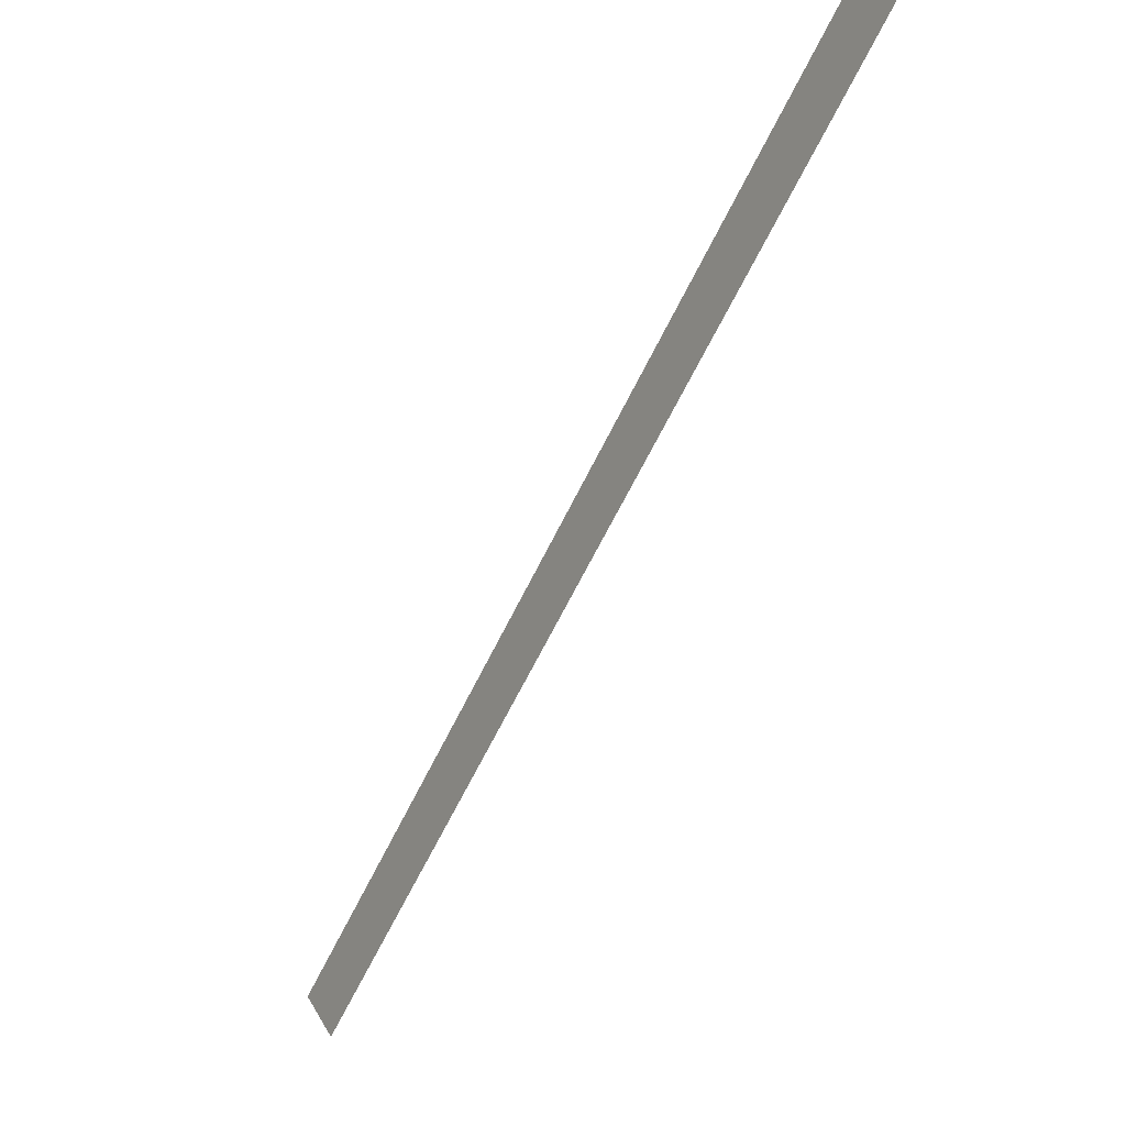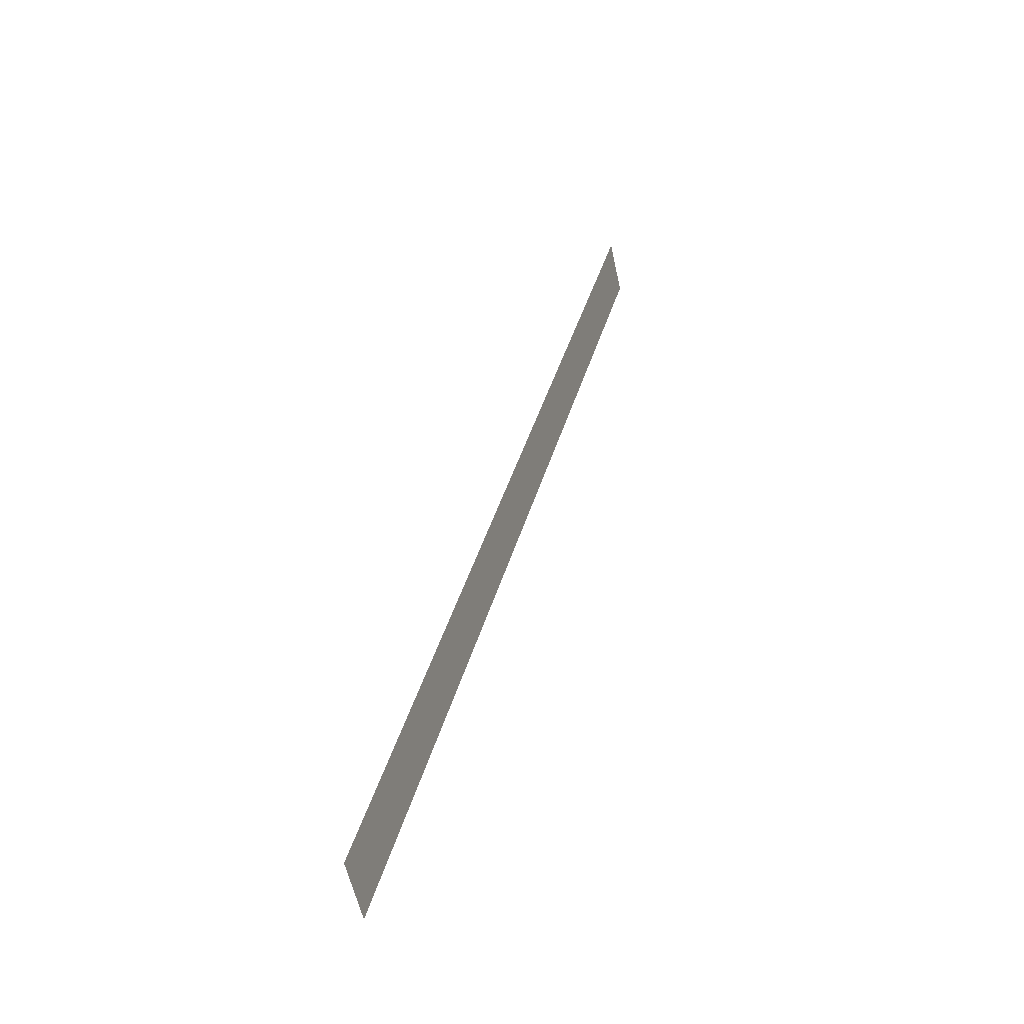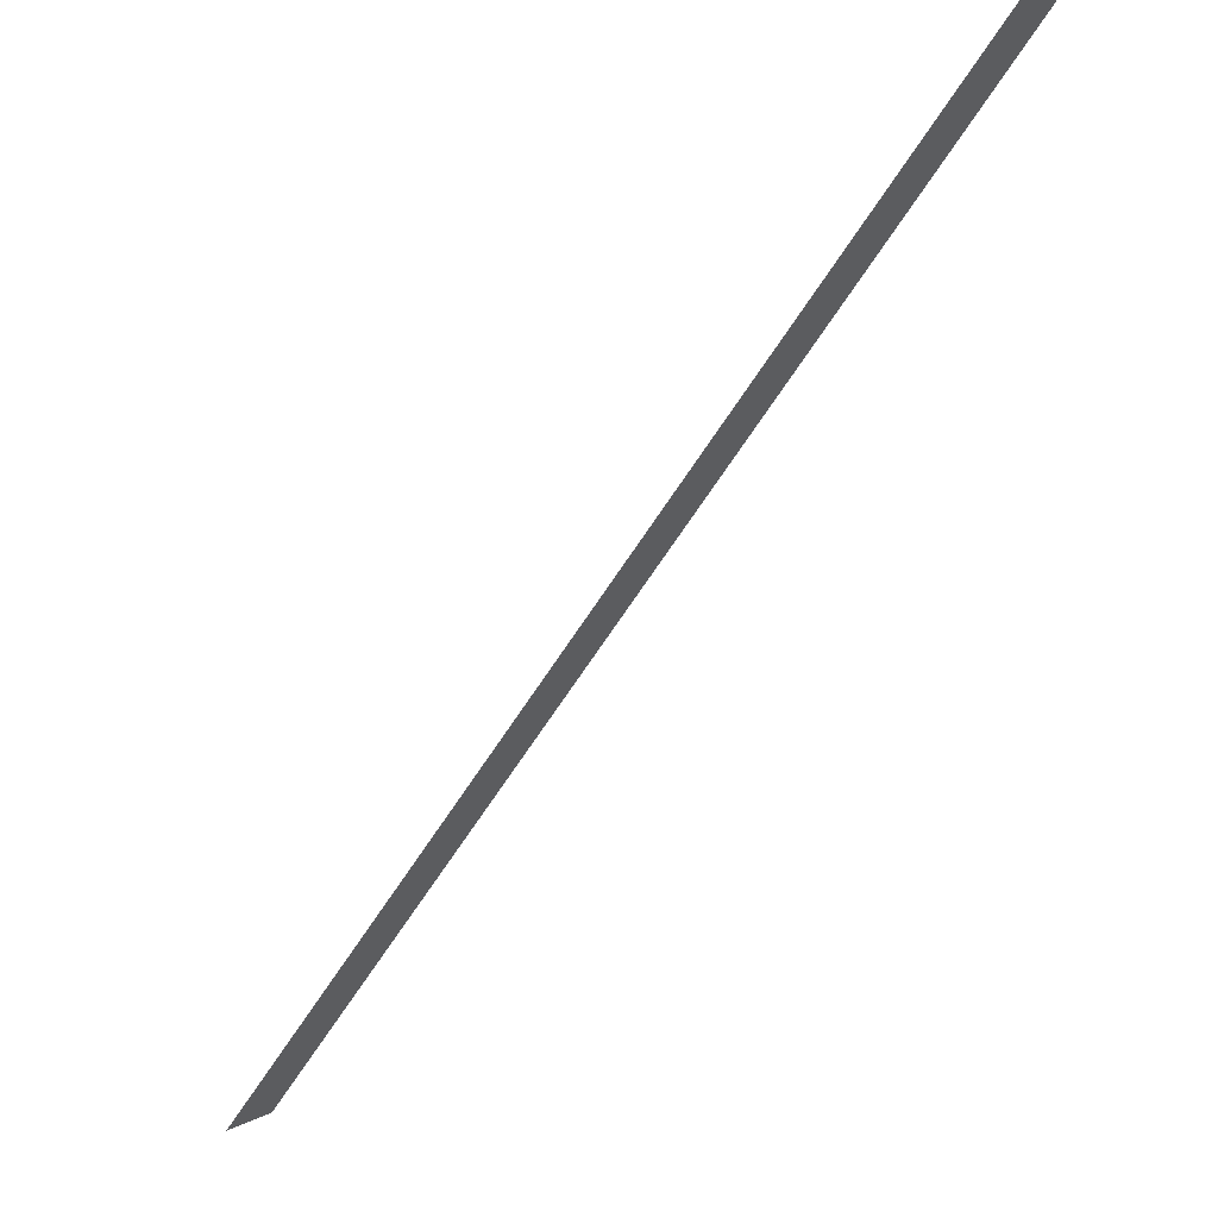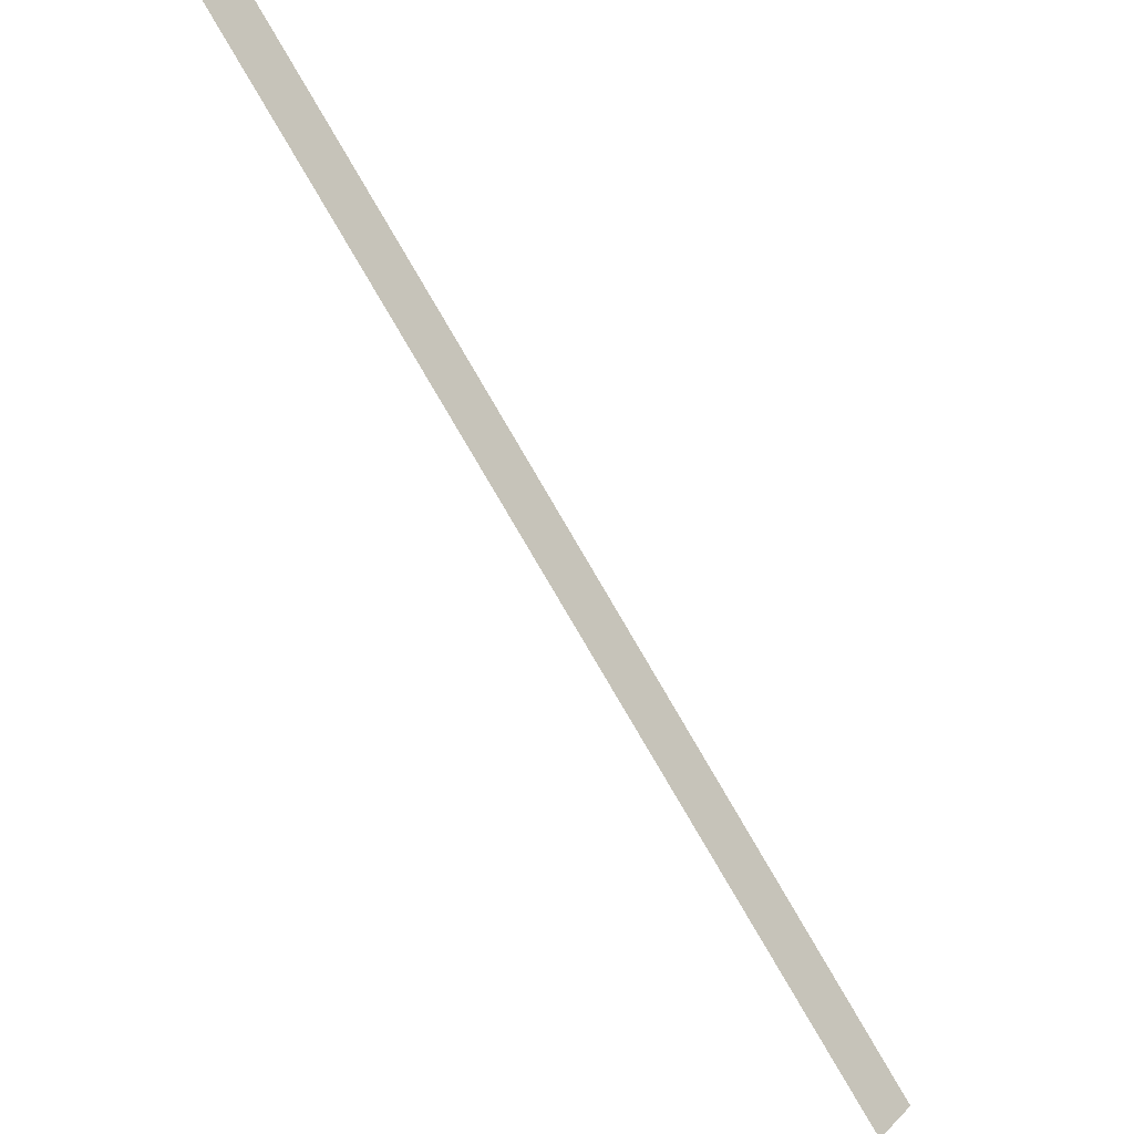
<metadata>
{"format":"obj","ext":"obj","renderer":"f3d","projection":"perspective","resolution":1024,"background":"white","views":[{"elev":-3.2,"azim":-124.9,"up":"+Z"},{"elev":-17.6,"azim":106.5,"up":"+Z"},{"elev":60.0,"azim":139.1,"up":"+Z"},{"elev":-20.6,"azim":-44.7,"up":"+Z"}]}
</metadata>
<code>
v 337.9 0 -34.85
v 526.6 0 -225.8
v 516.3 0 -233.7
v 329.2 0 -43.32
g face_from_component_split_31
f 1 2 3 4

</code>
